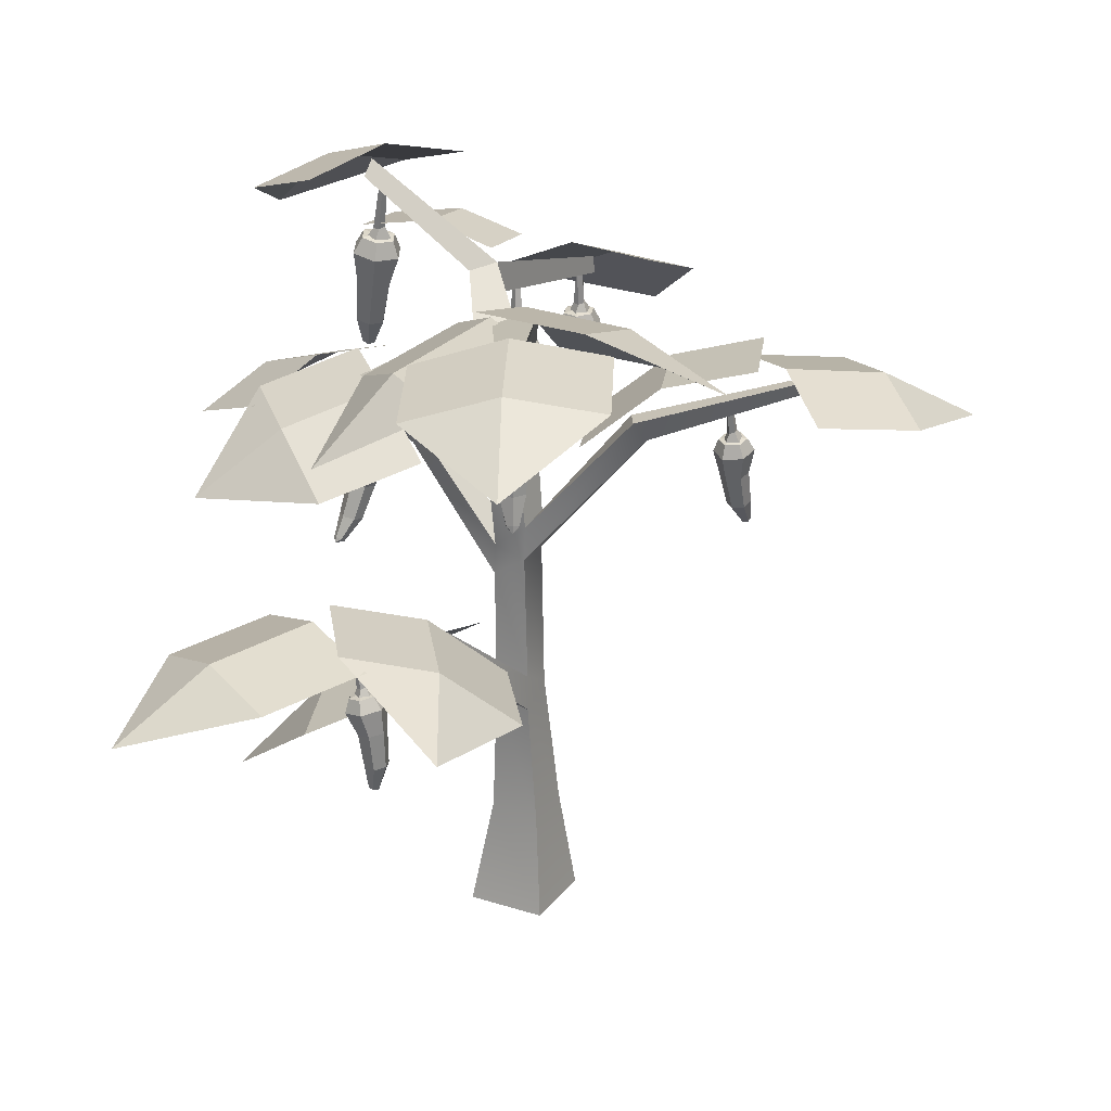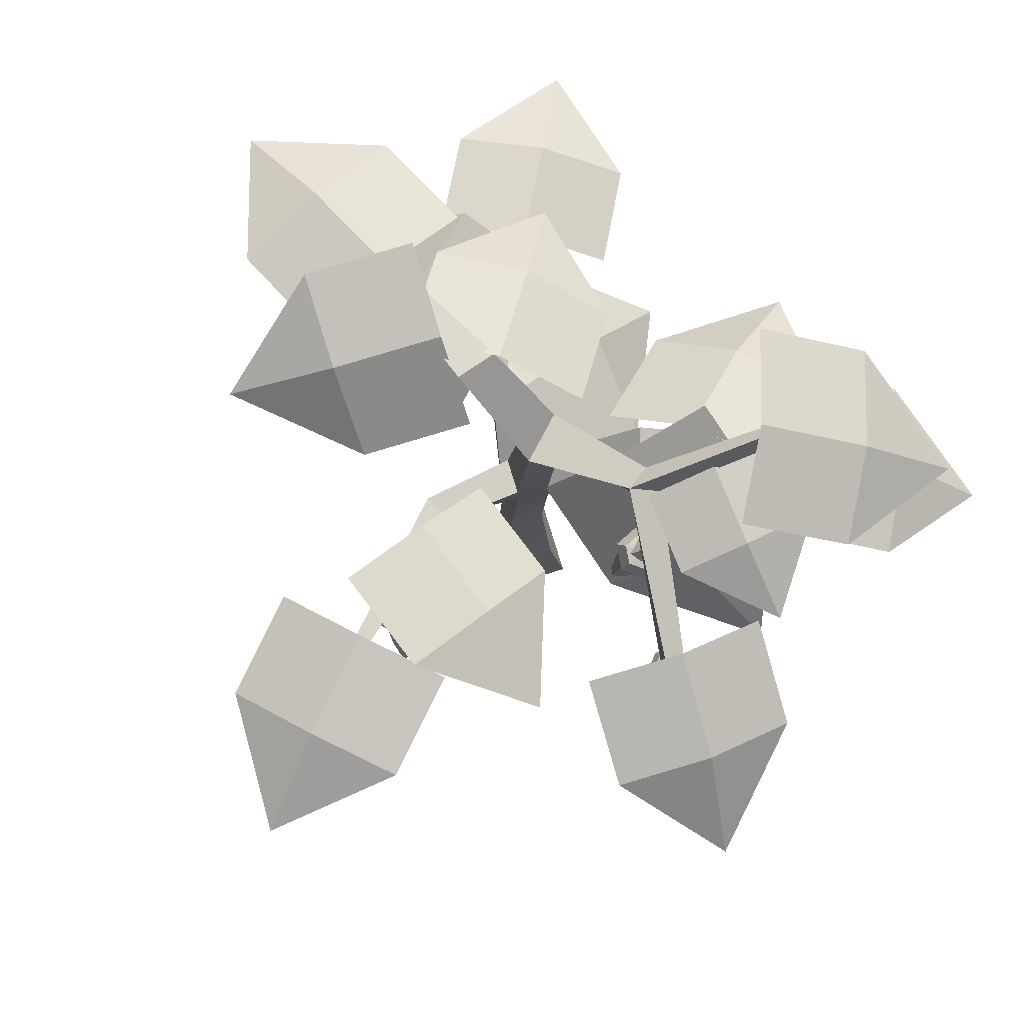
<metadata>
{"format":"obj","ext":"obj","renderer":"f3d","projection":"perspective","resolution":1024,"background":"white","views":[{"elev":24.3,"azim":98.5,"up":"+Y"},{"elev":78.2,"azim":-126.2,"up":"+Y"}]}
</metadata>
<code>
v 8.622 -4.054 0.7341
v 5.39 -4.054 10.03
v 4.051 62.52 4.64
v 3.136 65.53 8.872
v 0.165 65.53 2.731
v -0.7497 62.52 6.963
v -0.6712 -4.054 -2.498
v -3.903 -4.054 6.795
v 13.13 74.96 1.258
v 11.48 76.6 5.693
v 11.22 78.49 0.2007
v -10.67 75.46 12.29
v -11.7 76.4 8.985
v -11.47 72.33 9.549
v 29.54 77.61 0.06958
v 28.77 78.38 2.137
v 28.65 79.26 -0.4233
v -33.41 69.83 1.811
v -32.16 71.03 -0.1108
v -31.82 68.94 -0.4454
v -14.05 75.29 12
v -16.96 84.95 26.55
v -18.18 86.97 25.79
v -19.11 84.54 25.51
v 5.646 8.326 1.635
v 3.615 9.039 7.474
v -2.224 8.203 5.443
v -0.1932 8.916 -0.3962
v 0.1854 25.12 5.346
v 4.356 24.93 6.796
v 5.806 24 2.626
v 1.636 26.15 1.175
v 4.356 29.74 6.796
v 5.806 28.61 2.626
v -0.6402 41.11 5.532
v 3.615 41.47 7.011
v 4.973 44.11 3.106
v 0.7181 44.19 1.626
v -0.5905 45.18 5.389
v 3.664 45.34 6.869
v 5.023 48.4 2.963
v 0.7678 48.25 1.483
v 17.31 39.25 11.93
v 19.45 37.61 10.16
v 18.83 40.36 9.939
v -5.076 54.68 18.71
v -5.754 57.14 16.29
v -3.315 57.86 18.02
v 2.364 59.59 -11.39
v 4.354 62.43 -9.97
v 0.5709 62.06 -9.306
v 31.69 42.35 26.08
v 32.97 41.57 24.76
v 32.97 43.33 24.76
v -18.18 57.54 33.56
v -18.69 59.17 33.12
v -17.67 59.41 33.99
v -6.666 62.95 -29.02
v -5.907 64.85 -29.4
v -7.425 64.76 -28.65
v 46.45 37.62 6.166
v 17.14 34.85 3.255
v 23.99 45.56 23.02
v 20.52 42.75 12.15
v 36.91 45.44 19.08
v 33.45 42.51 8.25
v 30.06 34.74 -0.6899
v 47.48 37.5 42.6
v 37.77 44.06 15.69
v 21.05 42.35 30.98
v 29.51 45.99 23.68
v 30.14 40.79 40.78
v 38.59 44.28 33.46
v 46.85 42.49 25.48
v 16.12 19.32 36.89
v 27.68 37.52 11.44
v 0.79 33.24 9.187
v 14.07 37.94 11.95
v 1.657 26.4 23.23
v 14.95 30.97 25.91
v 28.55 30.67 25.48
v 1.161 48.04 45.32
v 0.858 54.34 16.43
v -17.96 61.99 28.25
v -7.545 60.62 22.96
v -12.64 58.06 40.03
v -2.274 56.58 34.71
v 6.177 50.41 28.21
v -34.95 46.72 50.12
v -9.184 56.56 40.07
v -26.22 59.62 25.34
v -18.01 60.7 33.68
v -34.99 55.14 34.5
v -26.77 56.1 42.8
v -17.95 52.08 49.23
v -33.04 44.22 16.53
v -6.677 62.55 25.53
v -0.3719 45.36 5.241
v -4.424 56.28 13.64
v -15.55 41.57 5.005
v -19.56 52.37 13.49
v -21.85 58.76 25.29
v 26.73 75.06 -23.11
v 6.915 72.61 -1.299
v 26.87 83.38 4.852
v 16.07 80.53 1.184
v 31.41 83.09 -7.868
v 20.66 80.11 -11.51
v 11.46 72.31 -14.02
v 53.06 72.13 -1.955
v 25.67 78.59 -10.31
v 27.97 77.2 12.26
v 27.17 80.68 1.063
v 41.26 75.6 10.83
v 40.43 78.95 -0.3649
v 38.95 77 -11.73
v -25.14 60.09 -14.05
v 2.328 58.18 -3.265
v 0.845 68.46 -24.34
v 1.297 65.88 -12.89
v -12.65 68.03 -24.04
v -12.19 65.32 -12.63
v -11.17 57.75 -2.964
v -17.5 57.49 -50.12
v -15.61 64.63 -21.71
v 4.667 63.22 -31.87
v -5.54 66.69 -27.21
v -1.38 61.28 -43.73
v -11.58 64.62 -39.05
v -21.65 62.69 -33.57
v -32.54 76.61 41.46
v -6.944 87.21 31.12
v -24.3 86.57 15.3
v -16.58 89.4 23.69
v -33.21 82.59 24.65
v -25.44 85.3 33.02
v -15.85 83.23 40.47
v -53.06 58.74 -6.028
v -33.15 68.62 13.15
v -27.26 72.36 -8.481
v -31.29 73.07 2.534
v -39.19 67.68 -12.57
v -43.16 68.26 -1.563
v -45.08 63.94 9.059
v 25.85 63.23 24.13
v 19.57 76.13 -1.481
v 1.246 72.92 11.57
v 10.68 77.15 5.995
v 9.098 68.49 21.55
v 18.52 72.59 15.93
v 27.42 71.7 8.502
v -34.83 73.94 14.47
v -17.53 78.57 27.08
v -13.96 77.43 10.09
v -16.05 79.95 18.15
v -23.64 76.31 7.832
v -25.71 78.73 15.92
v -27.21 77.44 24.82
v -32.45 63.93 2.262
v -32.14 63.85 0.1177
v -31.01 63.79 2.822
v -29.77 63.65 1.868
v -30.02 70.46 1.674
v -30.88 70.24 1.613
v -30.7 70.33 1.039
v -30.12 70.18 0.9932
v -30.07 63.65 0.3047
v -31.57 65.33 1.891
v -30.59 65.06 2.186
v -30.18 64.94 1.504
v -30.54 65.12 0.8049
v -31.36 65.37 0.9843
v -33.6 49.35 2.12
v -33.94 49.75 2.76
v -33.49 49.9 3.443
v -32.7 49.64 3.486
v -32.36 49.23 2.846
v -32.81 49.09 2.163
v -32.1 64 -0.2261
v -33.15 64.04 1.557
v -32.13 63.92 3.353
v -30.07 63.76 3.366
v -29.03 63.72 1.583
v -30.04 63.84 -0.2131
v -33.59 48.98 3.473
v -31.06 64.23 1.578
v -34.22 62.21 1.505
v -32.75 62.04 4.101
v -29.77 61.8 4.12
v -28.26 61.75 1.542
v -29.73 61.92 -1.054
v -32.71 62.16 -1.073
v -33.48 58.55 1.143
v -32.43 58.42 2.992
v -30.31 58.25 3.005
v -29.24 58.21 1.17
v -30.28 58.34 -0.6786
v -32.4 58.51 -0.6921
v -33.87 53.25 1.588
v -33 53.16 3.122
v -31.24 53 3.133
v -30.35 52.93 1.61
v -31.22 53.01 0.07636
v -32.98 53.17 0.06549
v -20.14 76.91 24.59
v -18.11 76.37 23.48
v -19.65 77.07 26.22
v -18.01 76.85 26.68
v -17.3 84.02 24.71
v -17.85 83.66 24
v -17.24 83.65 23.75
v -16.81 83.55 24.25
v -16.88 76.45 25.4
v -19.08 78.42 24.76
v -18.69 78.32 25.86
v -17.84 78.08 25.78
v -17.47 78.08 24.98
v -18.16 78.28 24.34
v -22.33 61.22 27.01
v -23.07 61.75 27.05
v -23.33 62.12 27.84
v -22.85 61.95 28.59
v -22.12 61.42 28.56
v -21.86 61.05 27.77
v -17.78 76.46 23.25
v -20.01 76.78 23.51
v -20.85 77.19 25.57
v -19.48 77.27 27.37
v -17.25 76.95 27.1
v -16.4 76.54 25.04
v -23.52 61.14 27.99
v -18.58 77.24 25.25
v -20.88 74.69 23.01
v -22.11 75.28 25.99
v -20.12 75.4 28.59
v -16.9 74.94 28.2
v -15.67 74.35 25.22
v -17.67 74.22 22.63
v -20.46 70.8 24.28
v -21.33 71.22 26.4
v -19.91 71.3 28.25
v -17.62 70.97 27.98
v -16.75 70.55 25.86
v -18.16 70.46 24.01
v -21.66 65.21 25.51
v -22.38 65.58 27.26
v -21.2 65.63 28.8
v -19.31 65.31 28.58
v -18.59 64.94 26.82
v -19.76 64.89 25.29
v -16.71 65.08 5.932
v -15.64 65.14 8.054
v -18.35 64.85 6.352
v -18.85 64.73 7.993
v -18.93 72.2 7.666
v -18.11 71.98 7.192
v -17.92 72.12 7.81
v -18.4 71.95 8.229
v -17.6 64.87 9.201
v -17.36 66.62 6.752
v -18.41 66.27 7.123
v -18.33 66.18 7.993
v -17.59 66.45 8.385
v -16.98 66.72 7.694
v -14.68 49.18 6.069
v -14.8 49.58 5.262
v -15.64 49.67 4.927
v -16.36 49.37 5.398
v -16.23 48.97 6.205
v -15.39 48.87 6.541
v -15.47 65.34 8.374
v -15.65 65.27 6.118
v -17.68 64.97 5.159
v -19.53 64.75 6.457
v -19.34 64.82 8.713
v -17.31 65.12 9.672
v -15.51 48.67 4.881
v -17.55 65.42 7.408
v -14.55 63.3 5.583
v -17.49 62.87 4.197
v -20.15 62.54 6.073
v -19.88 62.65 9.334
v -16.94 63.08 10.72
v -14.28 63.4 8.844
v -14.75 59.3 6.556
v -16.84 59 5.57
v -18.74 58.76 6.905
v -18.55 58.84 9.228
v -16.46 59.15 10.21
v -14.56 59.38 8.879
v -14.35 53.49 6.18
v -16.09 53.26 5.361
v -17.66 53.04 6.469
v -17.49 53.06 8.395
v -15.75 53.29 9.214
v -14.18 53.5 8.106
v 23.62 71.37 2.152
v 21.75 71.4 3.383
v 23.04 71.37 0.6503
v 21.45 71.39 0.3544
v 22.17 78.35 1.073
v 22.68 78.03 1.757
v 22.14 78.17 2.024
v 21.68 78.08 1.599
v 20.46 71.42 1.663
v 22.87 72.92 1.812
v 22.4 72.74 0.8403
v 21.59 72.68 0.9963
v 21.31 72.86 1.76
v 22.04 73.02 2.278
v 22.8 56.31 2.284
v 23.56 56.67 2.125
v 23.79 56.84 1.32
v 23.26 56.66 0.6737
v 22.5 56.31 0.8327
v 22.27 56.13 1.638
v 21.48 71.58 3.604
v 23.56 71.44 3.176
v 24.23 71.35 1.154
v 22.82 71.42 -0.4398
v 20.73 71.56 -0.01172
v 20.06 71.64 2.01
v 23.79 55.89 1.325
v 22.17 71.85 1.575
v 24.06 69.45 3.922
v 25.03 69.33 0.9997
v 22.99 69.42 -1.304
v 19.98 69.63 -0.6851
v 19.01 69.74 2.237
v 21.05 69.65 4.541
v 22.91 65.79 3.395
v 23.6 65.7 1.314
v 22.14 65.77 -0.3265
v 20 65.91 0.1142
v 19.31 66 2.195
v 20.76 65.93 3.836
v 22.97 60.3 3.08
v 23.55 60.25 1.353
v 22.34 60.28 -0.007019
v 20.56 60.36 0.3592
v 19.98 60.41 2.086
v 21.19 60.38 3.446
v 26.04 35.63 19.14
v 26.36 35.88 17.33
v 27.27 35.57 19.64
v 28.35 35.68 18.86
v 27.5 41.38 19.57
v 26.8 41.13 19.46
v 26.95 41.3 19
v 27.46 41.23 18.96
v 28.12 35.87 17.53
v 26.67 36.93 19.03
v 27.52 36.75 19.28
v 27.88 36.77 18.7
v 27.58 36.99 18.13
v 26.86 37.1 18.28
v 26.43 23.35 17.08
v 26.09 23.58 17.66
v 26.45 23.65 18.27
v 27.13 23.49 18.29
v 27.47 23.27 17.71
v 27.12 23.2 17.11
v 26.38 36.06 17.06
v 25.45 35.76 18.53
v 26.29 35.51 20.06
v 28.05 35.55 20.12
v 28.97 35.85 18.65
v 28.13 36.1 17.12
v 26.44 22.87 18.17
v 27.2 36.09 18.64
v 24.72 34.14 18.22
v 25.93 33.78 20.42
v 28.48 33.84 20.51
v 29.81 34.27 18.38
v 28.6 34.64 16.17
v 26.05 34.57 16.09
v 25.69 31.19 17.46
v 26.56 30.93 19.03
v 28.37 30.97 19.09
v 29.32 31.28 17.58
v 28.45 31.54 16.01
v 26.64 31.49 15.95
v 25.85 26.66 17.13
v 26.56 26.46 18.44
v 28.07 26.49 18.48
v 28.85 26.7 17.22
v 28.14 26.9 15.92
v 26.64 26.88 15.87
v -8.363 52.24 26.53
v -10.14 51.87 26.21
v -7.81 52.03 25.34
v -8.541 51.66 24.29
v -9.527 57.35 23.71
v -9.591 57.25 24.45
v -10.08 57.24 24.28
v -10.07 57.04 23.8
v -9.871 51.5 24.5
v -8.803 53.27 25.61
v -8.477 52.96 24.82
v -9.02 52.73 24.48
v -9.647 52.84 24.73
v -9.561 53.16 25.4
v -6.795 40.17 29.17
v -6.319 40.62 29.43
v -5.741 40.78 29.05
v -5.639 40.48 28.42
v -6.115 40.03 28.16
v -6.693 39.87 28.54
v -10.45 51.95 26.16
v -9 52.32 27.08
v -7.428 52.33 26.29
v -7.306 51.97 24.57
v -8.757 51.6 23.65
v -10.33 51.59 24.44
v -5.611 40.03 29.25
v -8.911 52.25 25.3
v -8.874 50.9 28.19
v -6.601 50.92 27.05
v -6.425 50.39 24.56
v -8.522 49.86 23.22
v -10.79 49.85 24.37
v -10.97 50.37 26.85
v -8.708 47.72 27.98
v -7.09 47.72 27.17
v -6.964 47.35 25.4
v -8.457 46.97 24.44
v -10.08 46.97 25.26
v -10.2 47.34 27.03
v -7.719 43.39 28.93
v -6.379 43.41 28.25
v -6.273 43.09 26.79
v -7.506 42.74 26
v -8.846 42.71 26.68
v -8.953 43.04 28.15
v -4.719 57.99 -22.37
v -2.931 57.58 -22.16
v -5.165 57.97 -21.12
v -4.353 57.7 -20.1
v -3.103 63.36 -20.37
v -3.114 63.16 -21.1
v -2.614 63.15 -20.97
v -2.581 63.02 -20.47
v -3.055 57.45 -20.4
v -4.156 59.11 -21.64
v -4.417 58.93 -20.79
v -3.854 58.72 -20.47
v -3.25 58.76 -20.79
v -3.386 58.99 -21.49
v -6.982 45.77 -23.22
v -7.462 46.21 -23.5
v -7.996 46.45 -23.1
v -8.049 46.24 -22.42
v -7.569 45.8 -22.15
v -7.035 45.57 -22.55
v -2.618 57.65 -22.15
v -4.134 57.97 -22.98
v -5.623 58.16 -22.07
v -5.596 58.03 -20.31
v -4.08 57.71 -19.47
v -2.591 57.53 -20.39
v -8.172 45.69 -23.18
v -4.058 58.13 -21.21
v -4.417 56.43 -23.88
v -6.57 56.7 -22.55
v -6.531 56.52 -20.01
v -4.339 56.06 -18.8
v -2.187 55.79 -20.13
v -2.226 55.97 -22.67
v -4.682 53.31 -23.23
v -6.215 53.5 -22.28
v -6.188 53.37 -20.48
v -4.627 53.04 -19.62
v -3.094 52.85 -20.56
v -3.122 52.98 -22.37
v -5.919 48.95 -23.5
v -7.187 49.13 -22.72
v -7.167 49 -21.22
v -5.879 48.69 -20.51
v -4.611 48.52 -21.29
v -4.631 48.64 -22.79
f 15 17 16
f 7 1 2 8
f 19 20 18
f 3 9 10 4
f 4 10 11 5
f 5 11 9 3
f 5 13 12 4
f 4 12 14 6
f 6 14 13 5
f 9 15 16 10
f 10 16 17 11
f 11 17 15 9
f 13 19 18 21
f 21 18 20 14
f 14 20 19 13
f 23 24 22
f 12 21 14
f 13 23 22 12
f 12 22 24 21
f 21 24 23 13
f 1 25 26 2
f 2 26 27 8
f 28 7 8 27
f 7 28 25 1
f 26 30 29 27
f 25 31 30 26
f 28 32 31 25
f 32 28 27 29
f 30 33 29
f 53 54 52
f 32 34 31
f 33 36 35 29
f 34 37 36 33
f 32 38 37 34
f 38 32 29 35
f 55 57 56
f 37 40 36
f 38 35 39
f 37 41 40
f 58 60 59
f 42 38 39
f 40 4 6 39
f 41 3 4 40
f 42 5 3 41
f 5 42 39 6
f 31 44 43 30
f 30 43 33
f 33 43 45 34
f 34 45 44 31
f 36 46 35
f 35 46 47 39
f 39 47 48 40
f 40 48 46 36
f 38 49 37
f 37 49 50 41
f 41 50 51 42
f 42 51 49 38
f 44 53 52 43
f 43 52 54 45
f 45 54 53 44
f 46 55 56 47
f 47 56 57 48
f 48 57 55 46
f 49 58 59 50
f 50 59 60 51
f 51 60 58 49
f 61 67 66
f 61 66 65
f 66 64 63 65
f 67 62 64 66
f 68 74 73
f 68 73 72
f 73 71 70 72
f 74 69 71 73
f 75 81 80
f 75 80 79
f 80 78 77 79
f 81 76 78 80
f 82 88 87
f 82 87 86
f 87 85 84 86
f 88 83 85 87
f 89 95 94
f 89 94 93
f 94 92 91 93
f 95 90 92 94
f 96 102 101
f 96 101 100
f 101 99 98 100
f 102 97 99 101
f 103 109 108
f 103 108 107
f 108 106 105 107
f 109 104 106 108
f 110 116 115
f 110 115 114
f 115 113 112 114
f 116 111 113 115
f 117 123 122
f 117 122 121
f 122 120 119 121
f 123 118 120 122
f 124 130 129
f 124 129 128
f 129 127 126 128
f 130 125 127 129
f 131 137 136
f 131 136 135
f 136 134 133 135
f 137 132 134 136
f 138 144 143
f 138 143 142
f 143 141 140 142
f 144 139 141 143
f 145 151 150
f 145 150 149
f 150 148 147 149
f 151 146 148 150
f 152 158 157
f 152 157 156
f 157 155 154 156
f 158 153 155 157
f 169 170 163
f 164 165 172 168
f 171 172 165 166
f 164 168 169 163
f 170 171 166 163
f 169 168 159 161
f 161 162 170 169
f 167 171 170 162
f 160 172 171 167
f 168 172 160 159
f 192 187 180 179
f 187 188 181 180
f 188 189 182 181
f 189 190 183 182
f 190 191 184 183
f 191 192 179 184
f 174 173 185
f 175 174 185
f 176 175 185
f 177 176 185
f 178 177 185
f 173 178 185
f 179 180 186
f 180 181 186
f 181 182 186
f 182 183 186
f 183 184 186
f 184 179 186
f 193 194 188 187
f 194 195 189 188
f 195 196 190 189
f 196 197 191 190
f 197 198 192 191
f 198 193 187 192
f 199 200 194 193
f 200 201 195 194
f 201 202 196 195
f 202 203 197 196
f 203 204 198 197
f 204 199 193 198
f 174 175 200 199
f 175 176 201 200
f 176 177 202 201
f 177 178 203 202
f 178 173 204 203
f 173 174 199 204
f 163 166 165 164
f 215 216 209
f 210 211 218 214
f 217 218 211 212
f 210 214 215 209
f 216 217 212 209
f 215 214 205 207
f 207 208 216 215
f 213 217 216 208
f 206 218 217 213
f 214 218 206 205
f 238 233 226 225
f 233 234 227 226
f 234 235 228 227
f 235 236 229 228
f 236 237 230 229
f 237 238 225 230
f 220 219 231
f 221 220 231
f 222 221 231
f 223 222 231
f 224 223 231
f 219 224 231
f 225 226 232
f 226 227 232
f 227 228 232
f 228 229 232
f 229 230 232
f 230 225 232
f 239 240 234 233
f 240 241 235 234
f 241 242 236 235
f 242 243 237 236
f 243 244 238 237
f 244 239 233 238
f 245 246 240 239
f 246 247 241 240
f 247 248 242 241
f 248 249 243 242
f 249 250 244 243
f 250 245 239 244
f 220 221 246 245
f 221 222 247 246
f 222 223 248 247
f 223 224 249 248
f 224 219 250 249
f 219 220 245 250
f 209 212 211 210
f 261 262 255
f 256 257 264 260
f 263 264 257 258
f 256 260 261 255
f 262 263 258 255
f 261 260 251 253
f 253 254 262 261
f 259 263 262 254
f 252 264 263 259
f 260 264 252 251
f 284 279 272 271
f 279 280 273 272
f 280 281 274 273
f 281 282 275 274
f 282 283 276 275
f 283 284 271 276
f 266 265 277
f 267 266 277
f 268 267 277
f 269 268 277
f 270 269 277
f 265 270 277
f 271 272 278
f 272 273 278
f 273 274 278
f 274 275 278
f 275 276 278
f 276 271 278
f 285 286 280 279
f 286 287 281 280
f 287 288 282 281
f 288 289 283 282
f 289 290 284 283
f 290 285 279 284
f 291 292 286 285
f 292 293 287 286
f 293 294 288 287
f 294 295 289 288
f 295 296 290 289
f 296 291 285 290
f 266 267 292 291
f 267 268 293 292
f 268 269 294 293
f 269 270 295 294
f 270 265 296 295
f 265 266 291 296
f 255 258 257 256
f 307 308 301
f 302 303 310 306
f 309 310 303 304
f 302 306 307 301
f 308 309 304 301
f 307 306 297 299
f 299 300 308 307
f 305 309 308 300
f 298 310 309 305
f 306 310 298 297
f 330 325 318 317
f 325 326 319 318
f 326 327 320 319
f 327 328 321 320
f 328 329 322 321
f 329 330 317 322
f 312 311 323
f 313 312 323
f 314 313 323
f 315 314 323
f 316 315 323
f 311 316 323
f 317 318 324
f 318 319 324
f 319 320 324
f 320 321 324
f 321 322 324
f 322 317 324
f 331 332 326 325
f 332 333 327 326
f 333 334 328 327
f 334 335 329 328
f 335 336 330 329
f 336 331 325 330
f 337 338 332 331
f 338 339 333 332
f 339 340 334 333
f 340 341 335 334
f 341 342 336 335
f 342 337 331 336
f 312 313 338 337
f 313 314 339 338
f 314 315 340 339
f 315 316 341 340
f 316 311 342 341
f 311 312 337 342
f 301 304 303 302
f 353 354 347
f 348 349 356 352
f 355 356 349 350
f 348 352 353 347
f 354 355 350 347
f 353 352 343 345
f 345 346 354 353
f 351 355 354 346
f 344 356 355 351
f 352 356 344 343
f 376 371 364 363
f 371 372 365 364
f 372 373 366 365
f 373 374 367 366
f 374 375 368 367
f 375 376 363 368
f 358 357 369
f 359 358 369
f 360 359 369
f 361 360 369
f 362 361 369
f 357 362 369
f 363 364 370
f 364 365 370
f 365 366 370
f 366 367 370
f 367 368 370
f 368 363 370
f 377 378 372 371
f 378 379 373 372
f 379 380 374 373
f 380 381 375 374
f 381 382 376 375
f 382 377 371 376
f 383 384 378 377
f 384 385 379 378
f 385 386 380 379
f 386 387 381 380
f 387 388 382 381
f 388 383 377 382
f 358 359 384 383
f 359 360 385 384
f 360 361 386 385
f 361 362 387 386
f 362 357 388 387
f 357 358 383 388
f 347 350 349 348
f 399 400 393
f 394 395 402 398
f 401 402 395 396
f 394 398 399 393
f 400 401 396 393
f 399 398 389 391
f 391 392 400 399
f 397 401 400 392
f 390 402 401 397
f 398 402 390 389
f 422 417 410 409
f 417 418 411 410
f 418 419 412 411
f 419 420 413 412
f 420 421 414 413
f 421 422 409 414
f 404 403 415
f 405 404 415
f 406 405 415
f 407 406 415
f 408 407 415
f 403 408 415
f 409 410 416
f 410 411 416
f 411 412 416
f 412 413 416
f 413 414 416
f 414 409 416
f 423 424 418 417
f 424 425 419 418
f 425 426 420 419
f 426 427 421 420
f 427 428 422 421
f 428 423 417 422
f 429 430 424 423
f 430 431 425 424
f 431 432 426 425
f 432 433 427 426
f 433 434 428 427
f 434 429 423 428
f 404 405 430 429
f 405 406 431 430
f 406 407 432 431
f 407 408 433 432
f 408 403 434 433
f 403 404 429 434
f 393 396 395 394
f 445 446 439
f 440 441 448 444
f 447 448 441 442
f 440 444 445 439
f 446 447 442 439
f 445 444 435 437
f 437 438 446 445
f 443 447 446 438
f 436 448 447 443
f 444 448 436 435
f 468 463 456 455
f 463 464 457 456
f 464 465 458 457
f 465 466 459 458
f 466 467 460 459
f 467 468 455 460
f 450 449 461
f 451 450 461
f 452 451 461
f 453 452 461
f 454 453 461
f 449 454 461
f 455 456 462
f 456 457 462
f 457 458 462
f 458 459 462
f 459 460 462
f 460 455 462
f 469 470 464 463
f 470 471 465 464
f 471 472 466 465
f 472 473 467 466
f 473 474 468 467
f 474 469 463 468
f 475 476 470 469
f 476 477 471 470
f 477 478 472 471
f 478 479 473 472
f 479 480 474 473
f 480 475 469 474
f 450 451 476 475
f 451 452 477 476
f 452 453 478 477
f 453 454 479 478
f 454 449 480 479
f 449 450 475 480
f 439 442 441 440

</code>
